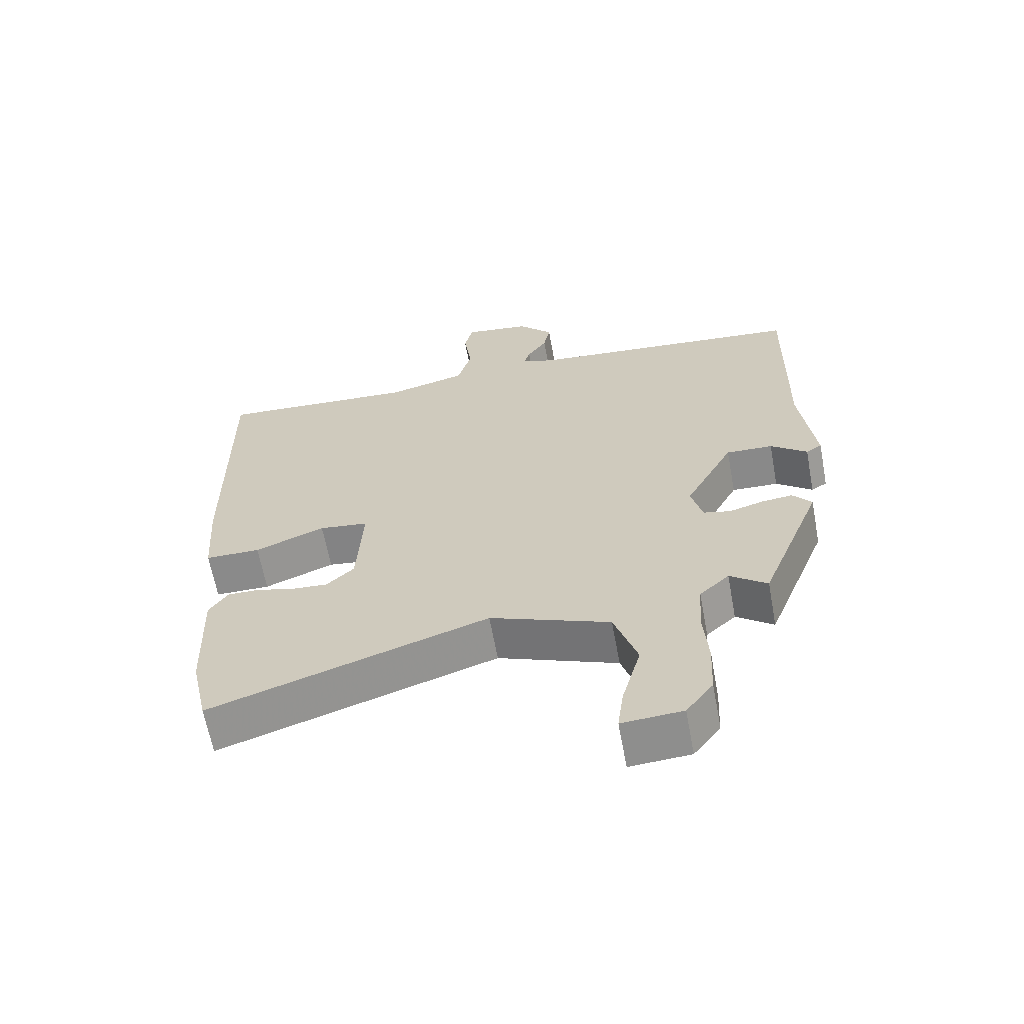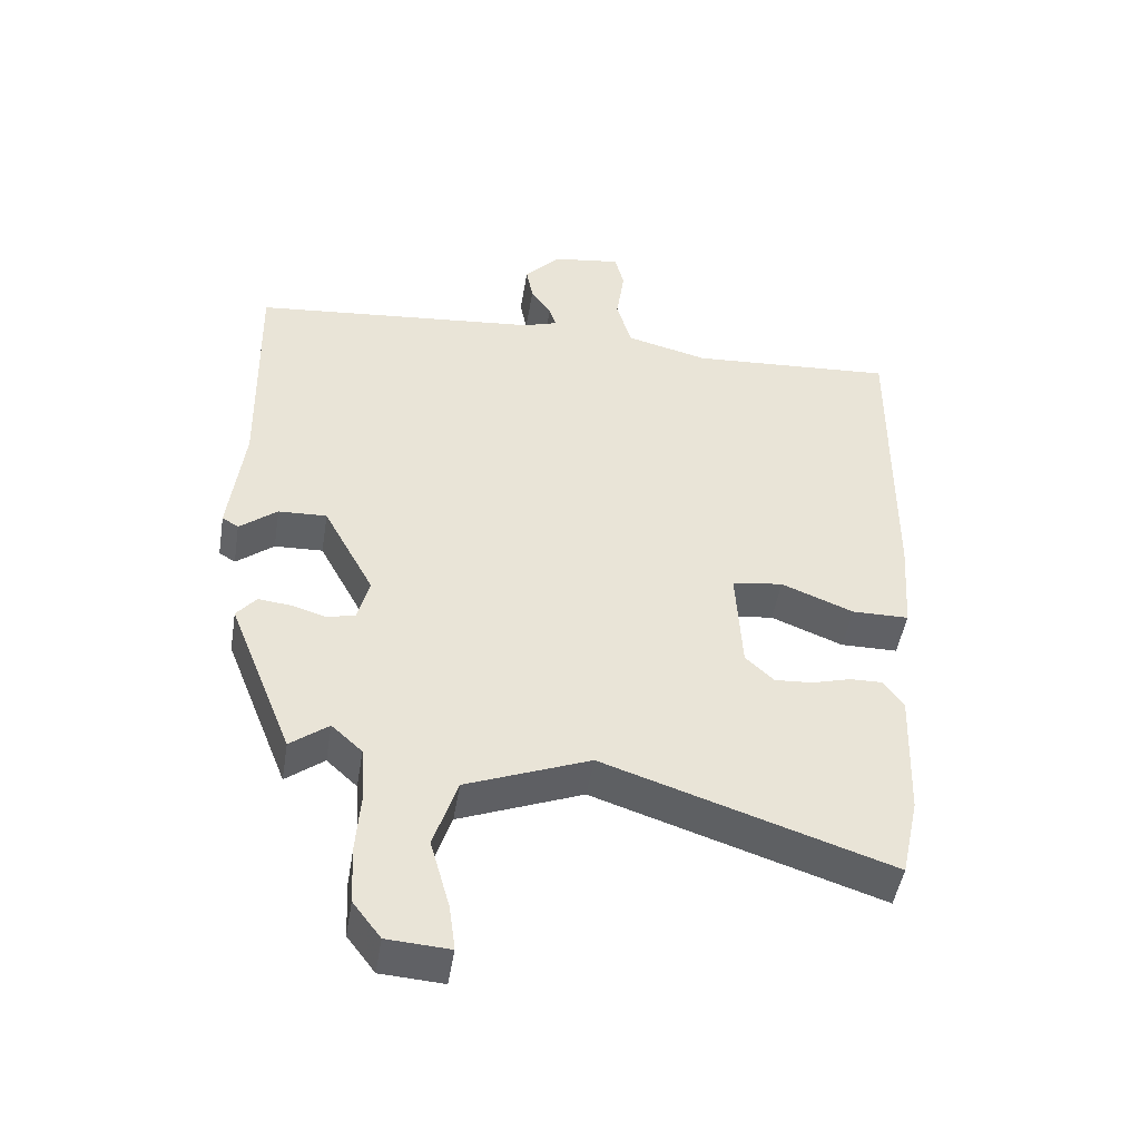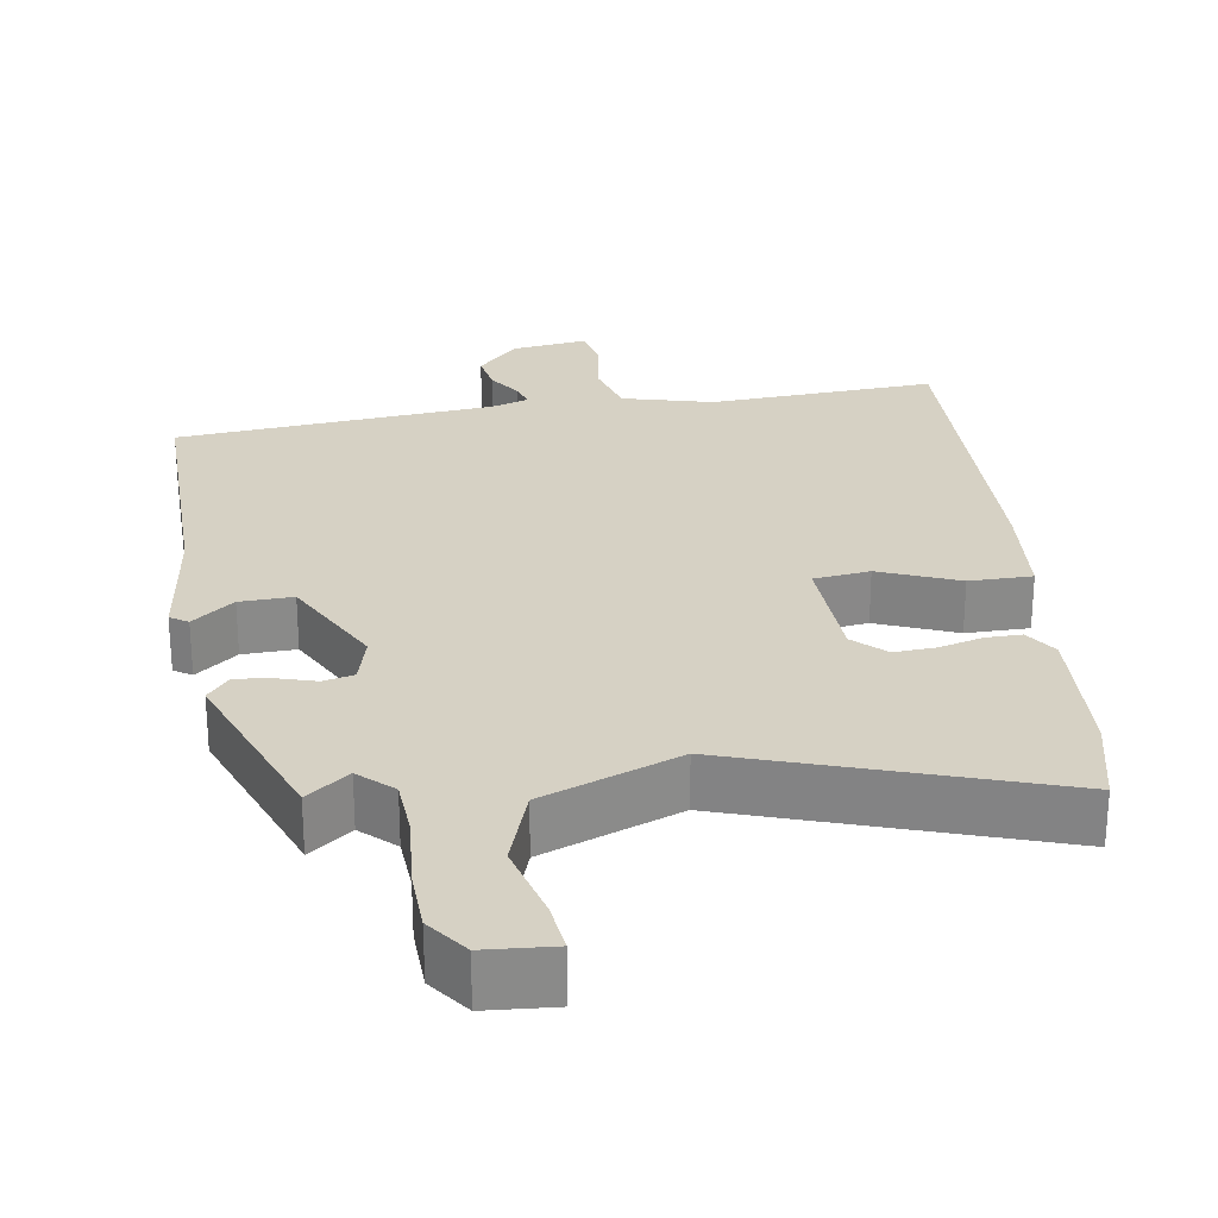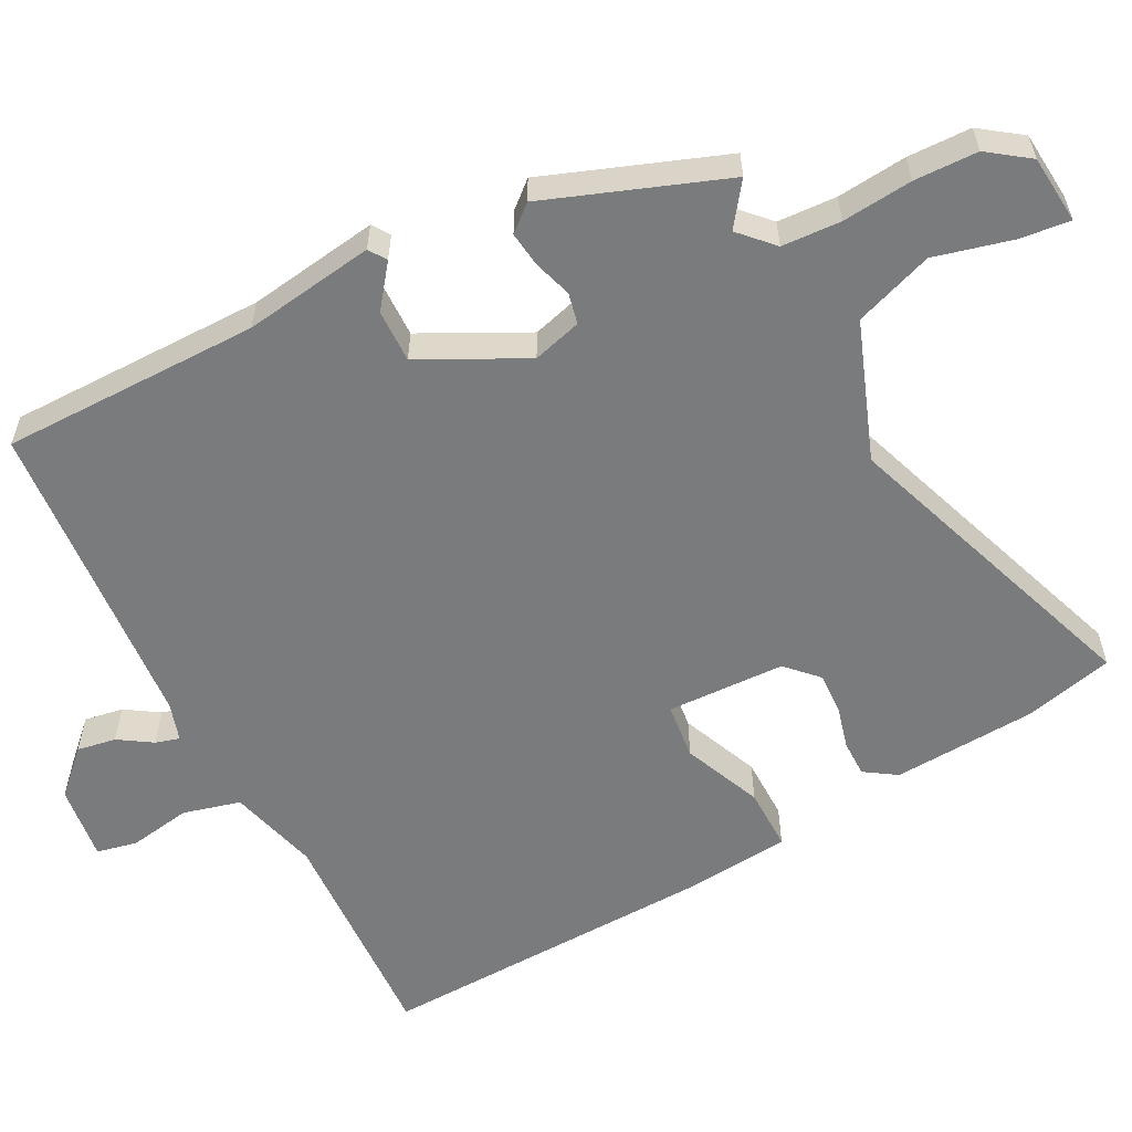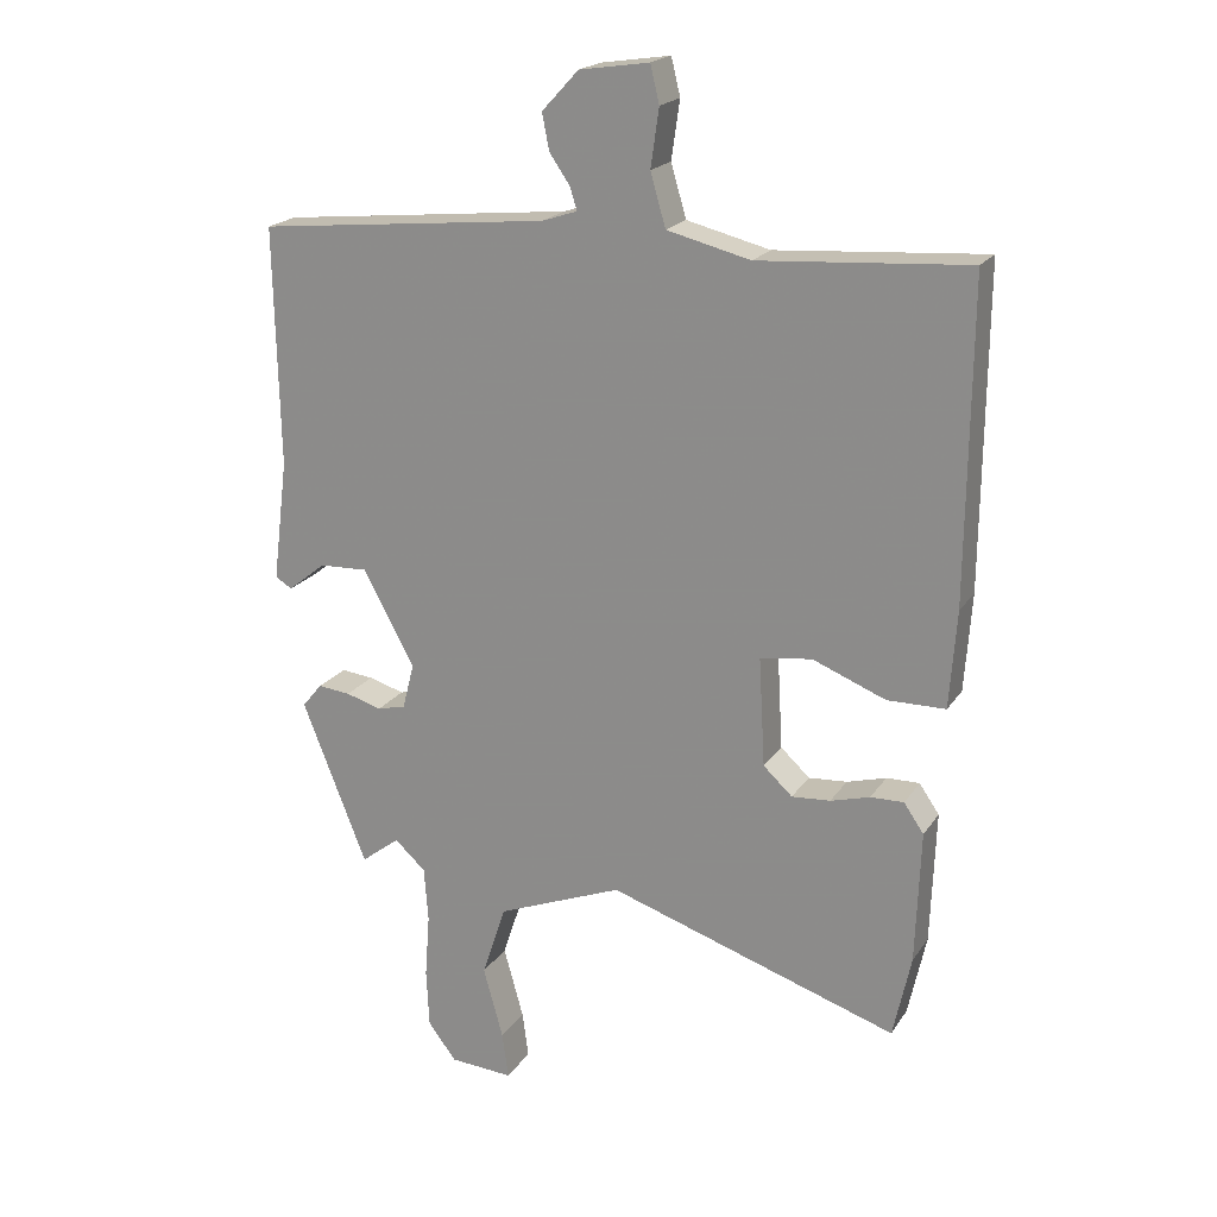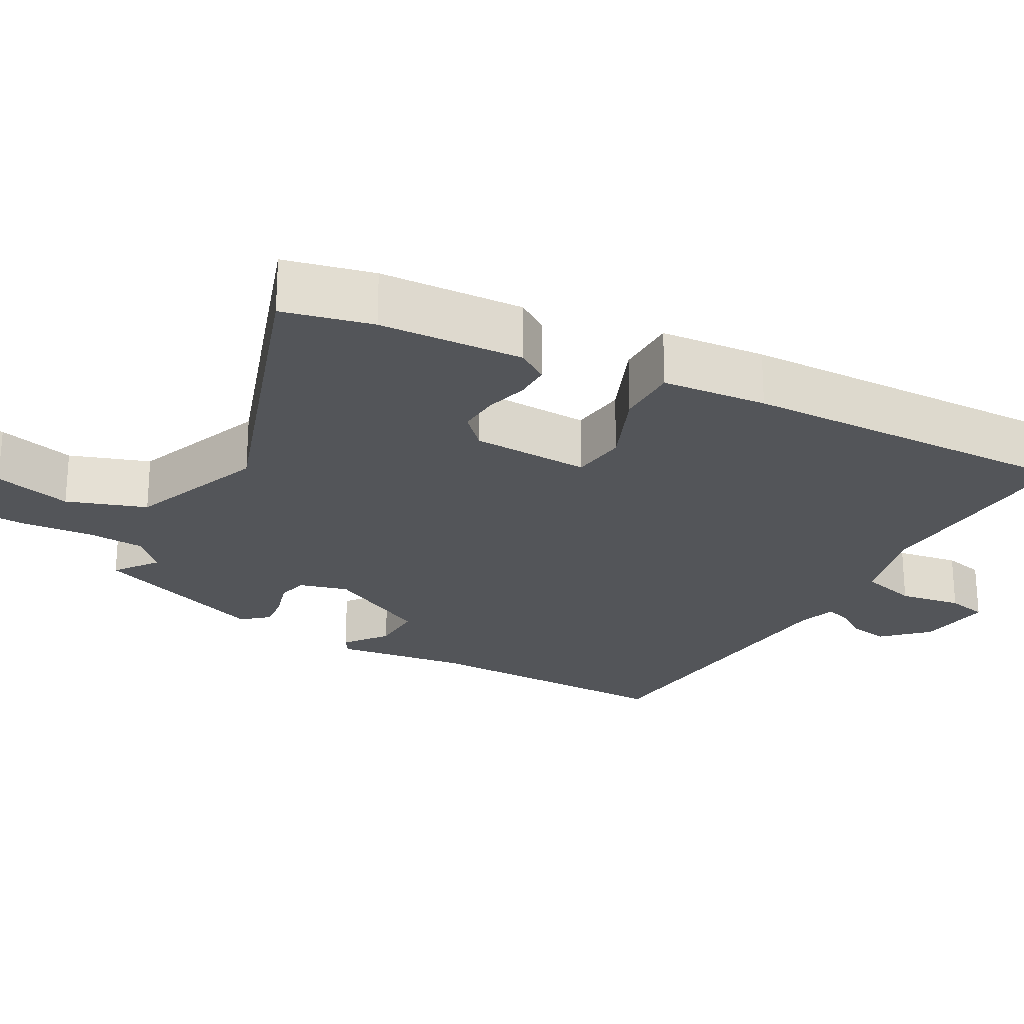
<metadata>
{"format":"obj","ext":"obj","renderer":"f3d","projection":"perspective","resolution":1024,"background":"white","views":[{"elev":-63.8,"azim":10.5,"up":"+Z"},{"elev":-47.6,"azim":170.8,"up":"+Z"},{"elev":27.0,"azim":171.8,"up":"+Y"},{"elev":-58.3,"azim":118.8,"up":"+Y"},{"elev":20.1,"azim":-156.0,"up":"+Z"},{"elev":-24.1,"azim":-118.1,"up":"+Y"}]}
</metadata>
<code>
v 0.362 0.07 -0.511
v 0.306 0.07 -0.468
v 0.261 0.07 -0.509
v 0.255 0.07 -0.588
v 0.262 0.07 -0.682
v 0.258 0.07 -0.767
v 0.217 0.07 -0.821
v 0.125 0.07 -0.827
v 0.134 0.07 -0.76
v 0.163 0.07 -0.656
v 0.128 0.07 -0.55
v -0.054 0.07 -0.478
v -0.475 0.07 -0.616
v -0.501 0.07 -0.496
v -0.508 0.07 -0.303
v -0.479 0.07 -0.261
v -0.431 0.07 -0.262
v -0.374 0.07 -0.278
v -0.318 0.07 -0.282
v -0.276 0.07 -0.243
v -0.267 0.07 -0.085
v -0.342 0.07 -0.075
v -0.448 0.07 -0.117
v -0.532 0.07 -0.116
v -0.542 0.07 0.025
v -0.546 0.07 0.482
v -0.244 0.07 0.461
v -0.123 0.07 0.491
v -0.101 0.07 0.567
v -0.113 0.07 0.651
v -0.1 0.07 0.705
v 0.001 0.07 0.69
v 0.054 0.07 0.633
v 0.044 0.07 0.581
v 0.014 0.07 0.537
v 0.004 0.07 0.505
v 0.055 0.07 0.488
v 0.479 0.07 0.445
v 0.472 0.07 0.099
v 0.494 0.07 -0.077
v 0.47 0.07 -0.092
v 0.415 0.07 -0.048
v 0.344 0.07 -0.045
v 0.27 0.07 -0.183
v 0.287 0.07 -0.249
v 0.328 0.07 -0.259
v 0.38 0.07 -0.244
v 0.427 0.07 -0.239
v 0.456 0.07 -0.274
v 0.362 0 -0.511
v 0.306 0 -0.468
v 0.261 0 -0.509
v 0.255 0 -0.588
v 0.262 0 -0.682
v 0.258 0 -0.767
v 0.217 0 -0.821
v 0.125 0 -0.827
v 0.134 0 -0.76
v 0.163 0 -0.656
v 0.128 0 -0.55
v -0.054 0 -0.478
v -0.475 0 -0.616
v -0.501 0 -0.496
v -0.508 0 -0.303
v -0.479 0 -0.261
v -0.431 0 -0.262
v -0.374 0 -0.278
v -0.318 0 -0.282
v -0.276 0 -0.243
v -0.267 0 -0.085
v -0.342 0 -0.075
v -0.448 0 -0.117
v -0.532 0 -0.116
v -0.542 0 0.025
v -0.546 0 0.482
v -0.244 0 0.461
v -0.123 0 0.491
v -0.101 0 0.567
v -0.113 0 0.651
v -0.1 0 0.705
v 0.001 0 0.69
v 0.054 0 0.633
v 0.044 0 0.581
v 0.014 0 0.537
v 0.004 0 0.505
v 0.055 0 0.488
v 0.479 0 0.445
v 0.472 0 0.099
v 0.494 0 -0.077
v 0.47 0 -0.092
v 0.415 0 -0.048
v 0.344 0 -0.045
v 0.27 0 -0.183
v 0.287 0 -0.249
v 0.328 0 -0.259
v 0.38 0 -0.244
v 0.427 0 -0.239
v 0.456 0 -0.274
f 49 1 2
f 48 49 2
f 47 48 2
f 46 47 2
f 45 46 2 3
f 44 45 3
f 39 40 41 42
f 39 42 43
f 38 39 43
f 37 38 43
f 36 37 43 44
f 33 34 35
f 32 33 35
f 31 32 35
f 30 31 35
f 29 30 35
f 28 29 35 36
f 44 3 4
f 36 44 4
f 28 36 4
f 27 28 4
f 25 26 27
f 24 25 27
f 23 24 27
f 22 23 27
f 16 17 18
f 15 16 18
f 14 15 18
f 13 14 18
f 12 13 18
f 11 12 18 19
f 8 9 10
f 7 8 10
f 6 7 10
f 5 6 10
f 4 5 10
f 4 10 11
f 21 22 27
f 21 27 4 11
f 20 21 11
f 11 19 20
f 51 50 98
f 51 98 97
f 51 97 96
f 51 96 95
f 52 51 95 94
f 52 94 93
f 91 90 89 88
f 92 91 88
f 92 88 87
f 92 87 86
f 93 92 86 85
f 84 83 82
f 84 82 81
f 84 81 80
f 84 80 79
f 84 79 78
f 85 84 78 77
f 53 52 93
f 53 93 85
f 53 85 77
f 53 77 76
f 76 75 74
f 76 74 73
f 76 73 72
f 76 72 71
f 67 66 65
f 67 65 64
f 67 64 63
f 67 63 62
f 67 62 61
f 68 67 61 60
f 59 58 57
f 59 57 56
f 59 56 55
f 59 55 54
f 59 54 53
f 60 59 53
f 76 71 70
f 60 53 76 70
f 60 70 69
f 69 68 60
f 1 50 51 2
f 2 51 52 3
f 3 52 53 4
f 4 53 54 5
f 5 54 55 6
f 6 55 56 7
f 7 56 57 8
f 8 57 58 9
f 9 58 59 10
f 10 59 60 11
f 11 60 61 12
f 12 61 62 13
f 13 62 63 14
f 14 63 64 15
f 15 64 65 16
f 16 65 66 17
f 17 66 67 18
f 18 67 68 19
f 19 68 69 20
f 20 69 70 21
f 21 70 71 22
f 22 71 72 23
f 23 72 73 24
f 24 73 74 25
f 25 74 75 26
f 26 75 76 27
f 27 76 77 28
f 28 77 78 29
f 29 78 79 30
f 30 79 80 31
f 31 80 81 32
f 32 81 82 33
f 33 82 83 34
f 34 83 84 35
f 35 84 85 36
f 36 85 86 37
f 37 86 87 38
f 38 87 88 39
f 39 88 89 40
f 40 89 90 41
f 41 90 91 42
f 42 91 92 43
f 43 92 93 44
f 44 93 94 45
f 45 94 95 46
f 46 95 96 47
f 47 96 97 48
f 48 97 98 49
f 49 98 50 1

</code>
